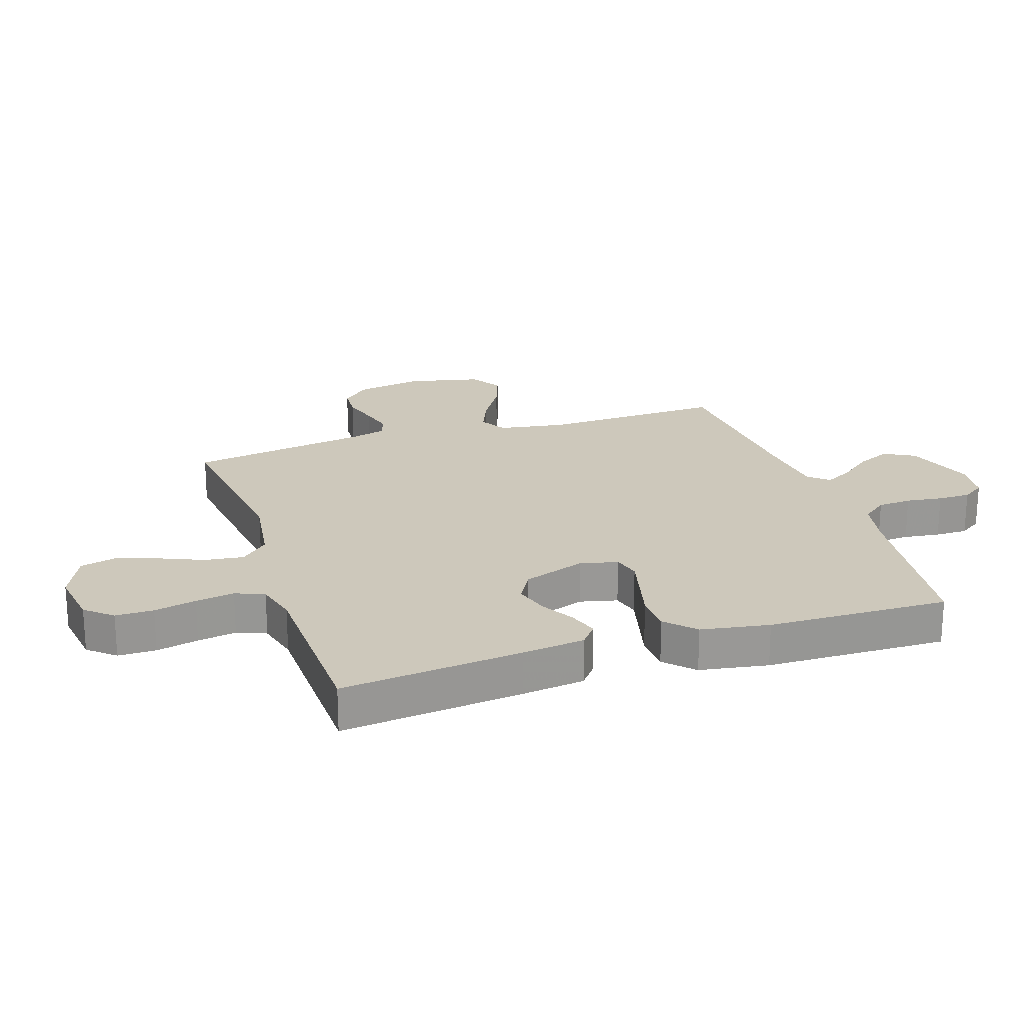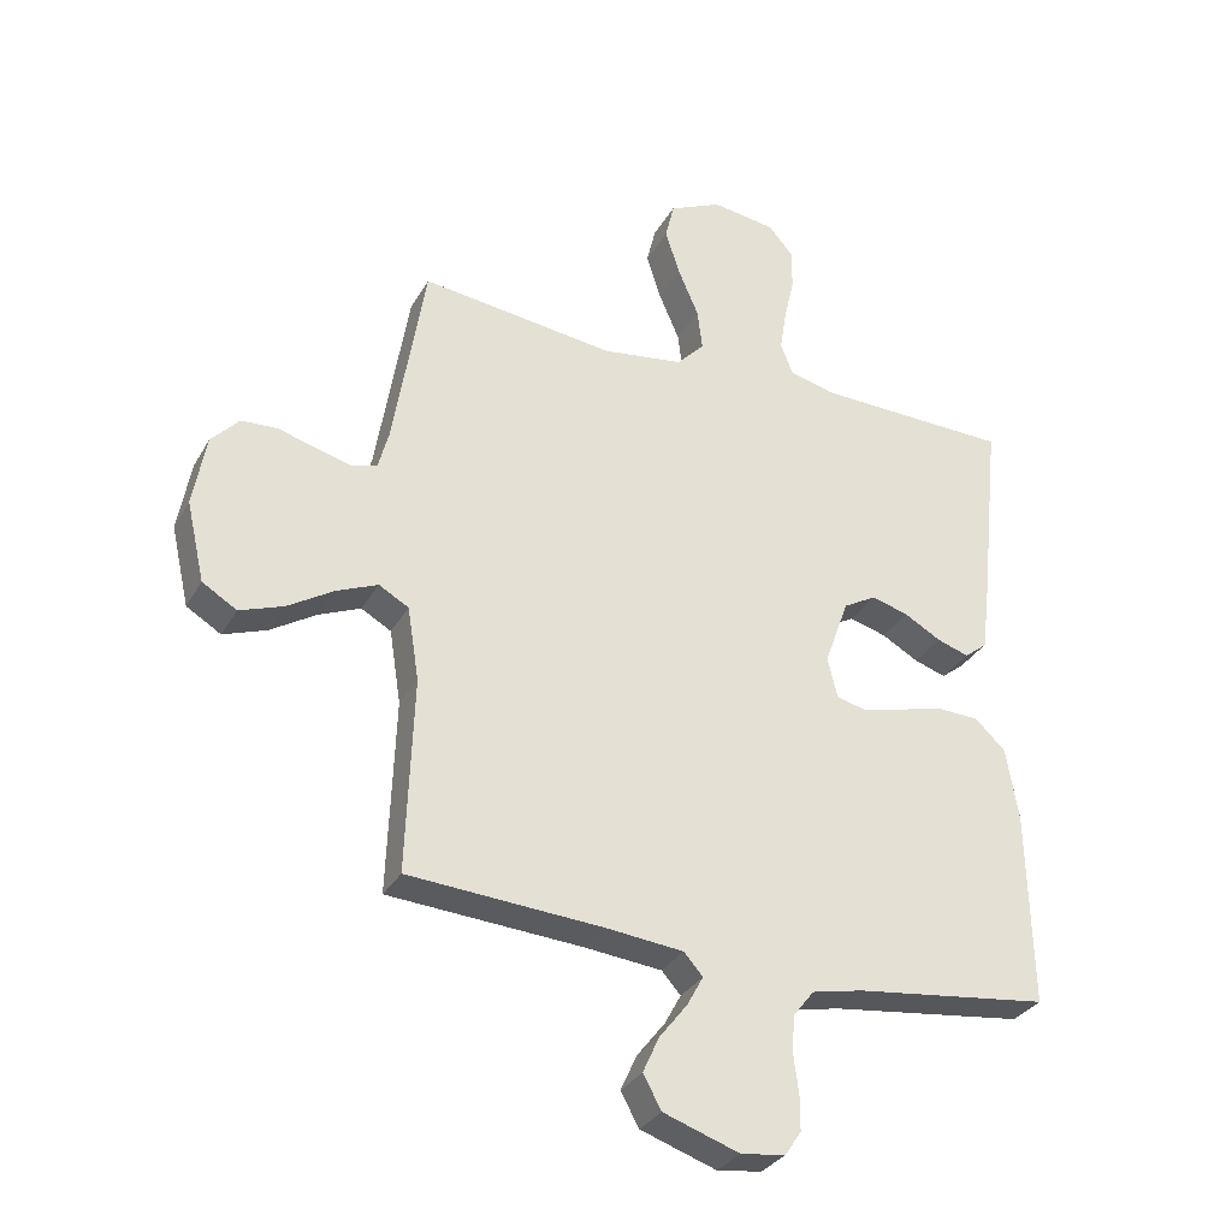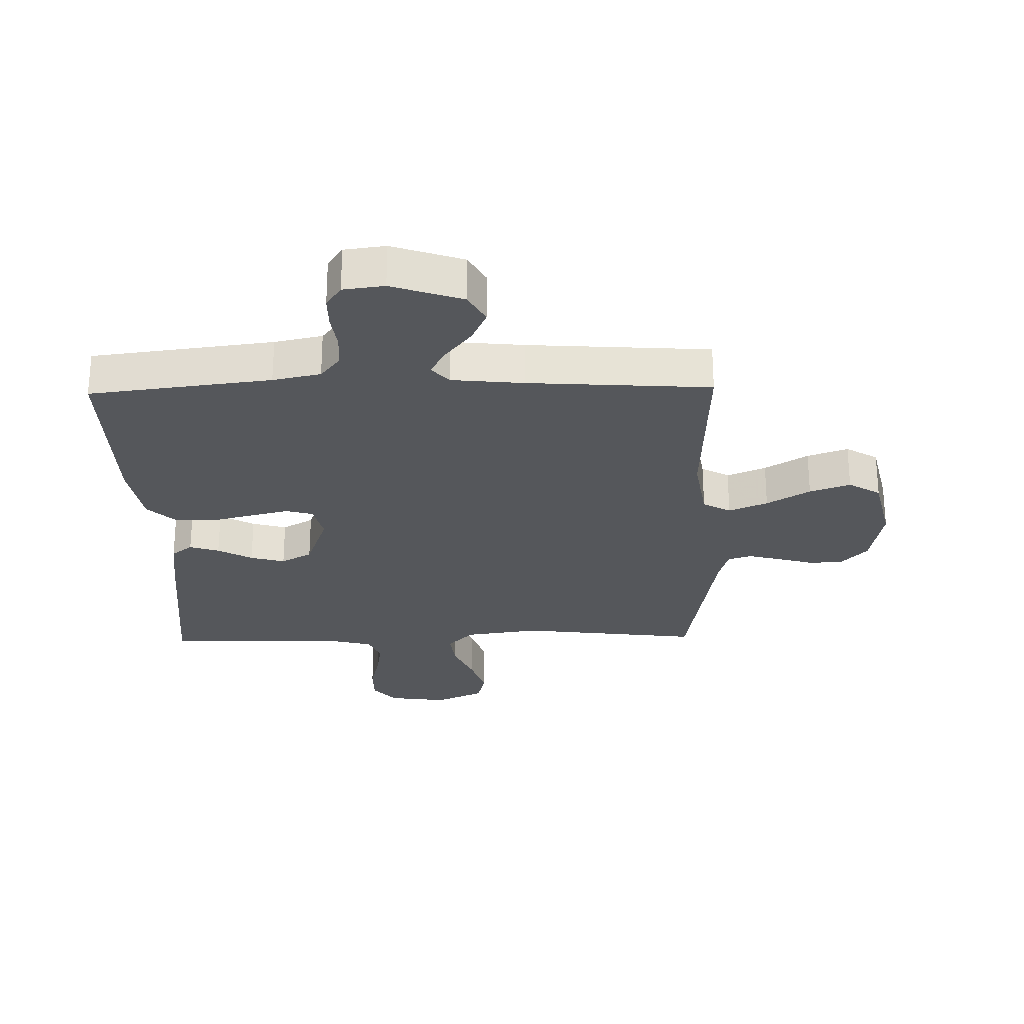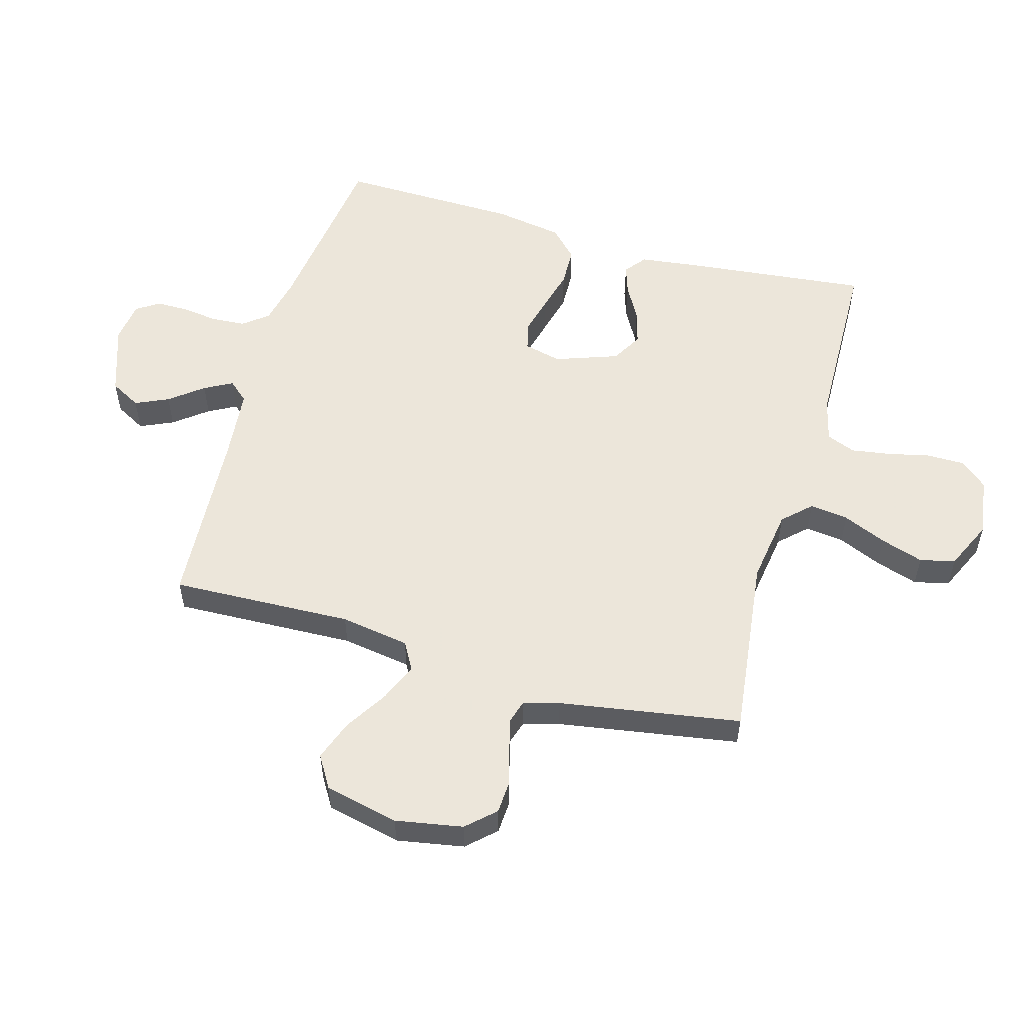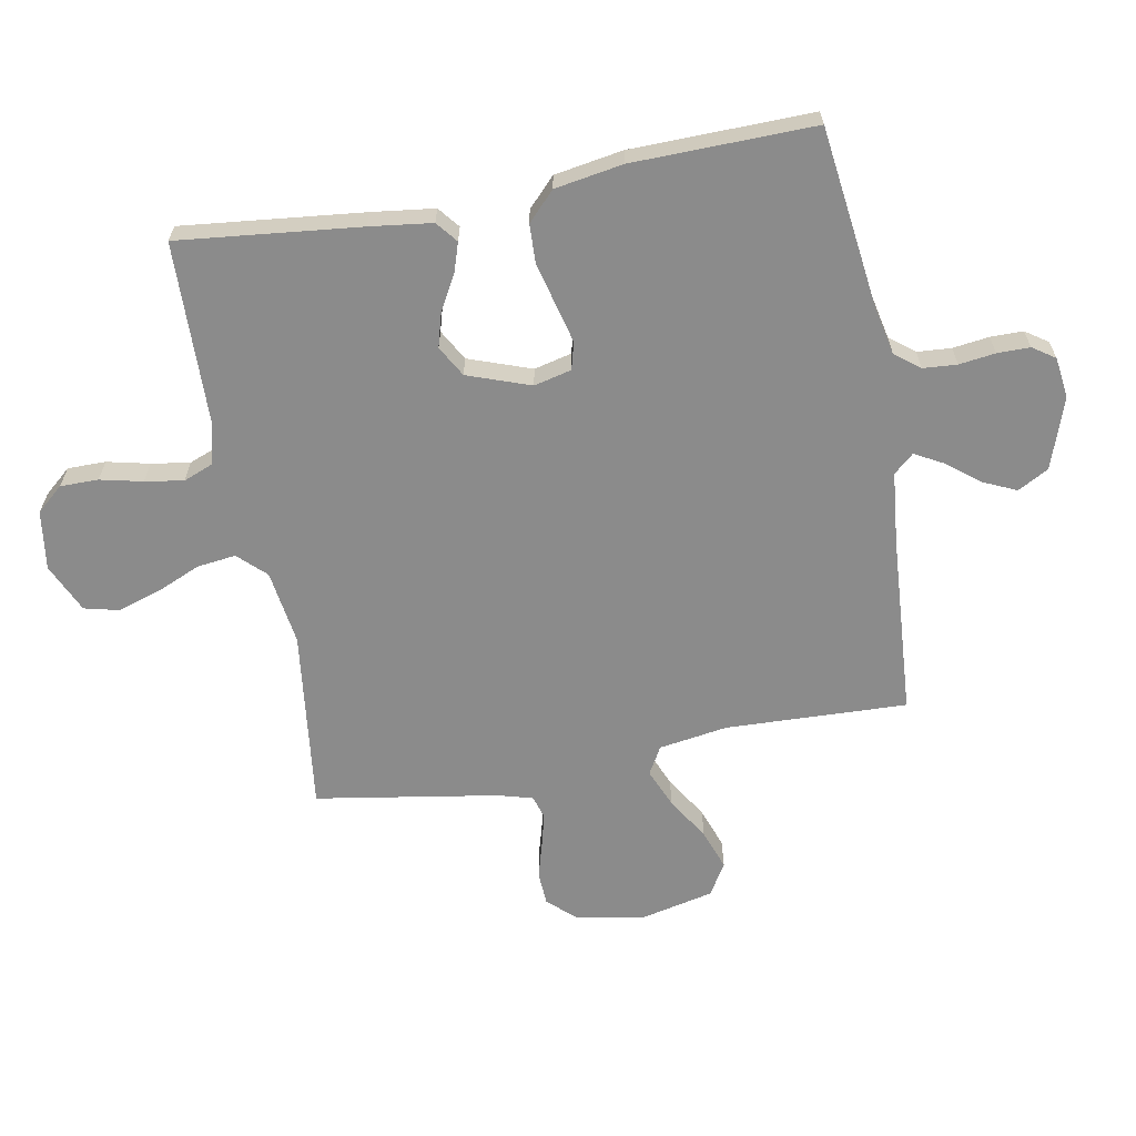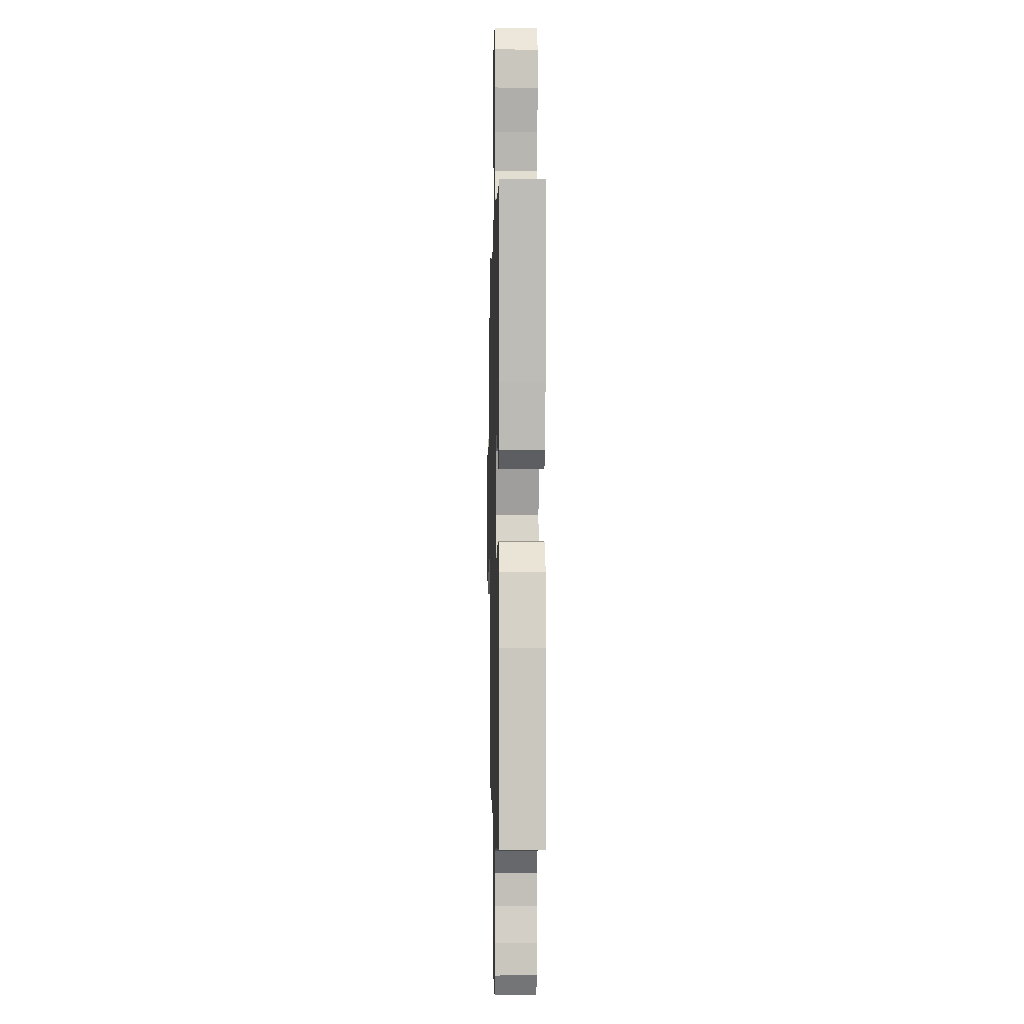
<metadata>
{"format":"obj","ext":"obj","renderer":"f3d","projection":"perspective","resolution":1024,"background":"white","views":[{"elev":21.8,"azim":71.7,"up":"+Y"},{"elev":-31.5,"azim":-25.1,"up":"+Z"},{"elev":-26.5,"azim":-178.8,"up":"+Y"},{"elev":54.6,"azim":-74.1,"up":"+Y"},{"elev":-63.8,"azim":100.4,"up":"+Y"},{"elev":-0.4,"azim":88.6,"up":"+Z"}]}
</metadata>
<code>
v 0.5 0.07 -0.5
v 0.2 0.07 -0.538
v 0.121 0.07 -0.555
v 0.089 0.07 -0.596
v 0.085 0.07 -0.652
v 0.093 0.07 -0.712
v 0.093 0.07 -0.766
v 0.068 0.07 -0.803
v 0 0.07 -0.812
v -0.117 0.07 -0.772
v -0.145 0.07 -0.721
v -0.12 0.07 -0.666
v -0.077 0.07 -0.611
v -0.052 0.07 -0.565
v -0.081 0.07 -0.532
v -0.2 0.07 -0.52
v -0.5 0.07 -0.5
v -0.489 0.07 -0.2
v -0.507 0.07 -0.086
v -0.553 0.07 -0.06
v -0.617 0.07 -0.087
v -0.688 0.07 -0.131
v -0.755 0.07 -0.155
v -0.808 0.07 -0.123
v -0.836 0.07 0
v -0.816 0.07 0.111
v -0.773 0.07 0.157
v -0.718 0.07 0.16
v -0.658 0.07 0.143
v -0.604 0.07 0.129
v -0.565 0.07 0.141
v -0.549 0.07 0.2
v -0.5 0.07 0.5
v -0.2 0.07 0.463
v -0.076 0.07 0.481
v -0.033 0.07 0.526
v -0.041 0.07 0.59
v -0.072 0.07 0.662
v -0.095 0.07 0.733
v -0.081 0.07 0.791
v 0 0.07 0.828
v 0.098 0.07 0.814
v 0.136 0.07 0.77
v 0.136 0.07 0.707
v 0.12 0.07 0.637
v 0.11 0.07 0.573
v 0.129 0.07 0.525
v 0.2 0.07 0.507
v 0.5 0.07 0.5
v 0.468 0.07 0.2
v 0.455 0.07 0.097
v 0.42 0.07 0.069
v 0.371 0.07 0.085
v 0.314 0.07 0.117
v 0.257 0.07 0.133
v 0.206 0.07 0.104
v 0.169 0.07 0
v 0.184 0.07 -0.062
v 0.229 0.07 -0.074
v 0.293 0.07 -0.058
v 0.363 0.07 -0.04
v 0.428 0.07 -0.042
v 0.475 0.07 -0.087
v 0.494 0.07 -0.2
v 0.5 0 -0.5
v 0.2 0 -0.538
v 0.121 0 -0.555
v 0.089 0 -0.596
v 0.085 0 -0.652
v 0.093 0 -0.712
v 0.093 0 -0.766
v 0.068 0 -0.803
v 0 0 -0.812
v -0.117 0 -0.772
v -0.145 0 -0.721
v -0.12 0 -0.666
v -0.077 0 -0.611
v -0.052 0 -0.565
v -0.081 0 -0.532
v -0.2 0 -0.52
v -0.5 0 -0.5
v -0.489 0 -0.2
v -0.507 0 -0.086
v -0.553 0 -0.06
v -0.617 0 -0.087
v -0.688 0 -0.131
v -0.755 0 -0.155
v -0.808 0 -0.123
v -0.836 0 0
v -0.816 0 0.111
v -0.773 0 0.157
v -0.718 0 0.16
v -0.658 0 0.143
v -0.604 0 0.129
v -0.565 0 0.141
v -0.549 0 0.2
v -0.5 0 0.5
v -0.2 0 0.463
v -0.076 0 0.481
v -0.033 0 0.526
v -0.041 0 0.59
v -0.072 0 0.662
v -0.095 0 0.733
v -0.081 0 0.791
v 0 0 0.828
v 0.098 0 0.814
v 0.136 0 0.77
v 0.136 0 0.707
v 0.12 0 0.637
v 0.11 0 0.573
v 0.129 0 0.525
v 0.2 0 0.507
v 0.5 0 0.5
v 0.468 0 0.2
v 0.455 0 0.097
v 0.42 0 0.069
v 0.371 0 0.085
v 0.314 0 0.117
v 0.257 0 0.133
v 0.206 0 0.104
v 0.169 0 0
v 0.184 0 -0.062
v 0.229 0 -0.074
v 0.293 0 -0.058
v 0.363 0 -0.04
v 0.428 0 -0.042
v 0.475 0 -0.087
v 0.494 0 -0.2
f 64 1 2
f 63 64 2
f 62 63 2
f 61 62 2
f 60 61 2
f 59 60 2 3
f 58 59 3 4
f 57 58 4
f 52 53 54
f 51 52 54
f 50 51 54
f 49 50 54
f 48 49 54
f 47 48 54 55
f 46 47 55 56
f 43 44 45
f 42 43 45
f 41 42 45
f 40 41 45
f 39 40 45
f 38 39 45
f 37 38 45
f 36 37 45 46
f 46 56 57
f 36 46 57
f 35 36 57
f 32 33 34
f 35 57 4
f 34 35 4
f 32 34 4
f 31 32 4
f 27 28 29
f 26 27 29
f 25 26 29
f 24 25 29
f 23 24 29
f 22 23 29
f 21 22 29
f 20 21 29 30
f 16 17 18
f 15 16 18 19
f 11 12 13
f 10 11 13
f 9 10 13
f 8 9 13
f 7 8 13
f 6 7 13
f 5 6 13
f 5 13 14
f 4 5 14 15
f 19 20 30 31
f 4 15 19 31
f 66 65 128
f 66 128 127
f 66 127 126
f 66 126 125
f 66 125 124
f 67 66 124 123
f 68 67 123 122
f 68 122 121
f 118 117 116
f 118 116 115
f 118 115 114
f 118 114 113
f 118 113 112
f 119 118 112 111
f 120 119 111 110
f 109 108 107
f 109 107 106
f 109 106 105
f 109 105 104
f 109 104 103
f 109 103 102
f 109 102 101
f 110 109 101 100
f 121 120 110
f 121 110 100
f 121 100 99
f 98 97 96
f 68 121 99
f 68 99 98
f 68 98 96
f 68 96 95
f 93 92 91
f 93 91 90
f 93 90 89
f 93 89 88
f 93 88 87
f 93 87 86
f 93 86 85
f 94 93 85 84
f 82 81 80
f 83 82 80 79
f 77 76 75
f 77 75 74
f 77 74 73
f 77 73 72
f 77 72 71
f 77 71 70
f 77 70 69
f 78 77 69
f 79 78 69 68
f 95 94 84 83
f 95 83 79 68
f 1 65 66 2
f 2 66 67 3
f 3 67 68 4
f 4 68 69 5
f 5 69 70 6
f 6 70 71 7
f 7 71 72 8
f 8 72 73 9
f 9 73 74 10
f 10 74 75 11
f 11 75 76 12
f 12 76 77 13
f 13 77 78 14
f 14 78 79 15
f 15 79 80 16
f 16 80 81 17
f 17 81 82 18
f 18 82 83 19
f 19 83 84 20
f 20 84 85 21
f 21 85 86 22
f 22 86 87 23
f 23 87 88 24
f 24 88 89 25
f 25 89 90 26
f 26 90 91 27
f 27 91 92 28
f 28 92 93 29
f 29 93 94 30
f 30 94 95 31
f 31 95 96 32
f 32 96 97 33
f 33 97 98 34
f 34 98 99 35
f 35 99 100 36
f 36 100 101 37
f 37 101 102 38
f 38 102 103 39
f 39 103 104 40
f 40 104 105 41
f 41 105 106 42
f 42 106 107 43
f 43 107 108 44
f 44 108 109 45
f 45 109 110 46
f 46 110 111 47
f 47 111 112 48
f 48 112 113 49
f 49 113 114 50
f 50 114 115 51
f 51 115 116 52
f 52 116 117 53
f 53 117 118 54
f 54 118 119 55
f 55 119 120 56
f 56 120 121 57
f 57 121 122 58
f 58 122 123 59
f 59 123 124 60
f 60 124 125 61
f 61 125 126 62
f 62 126 127 63
f 63 127 128 64
f 64 128 65 1

</code>
